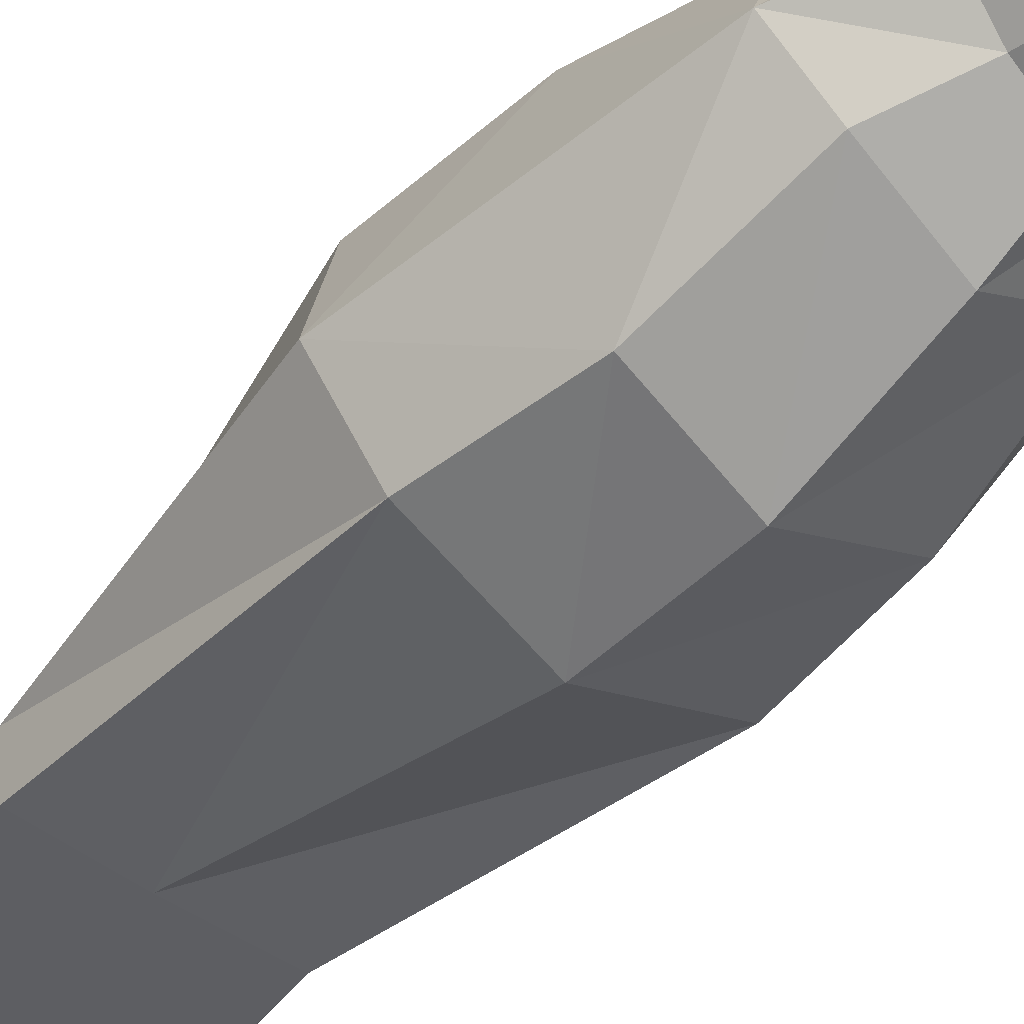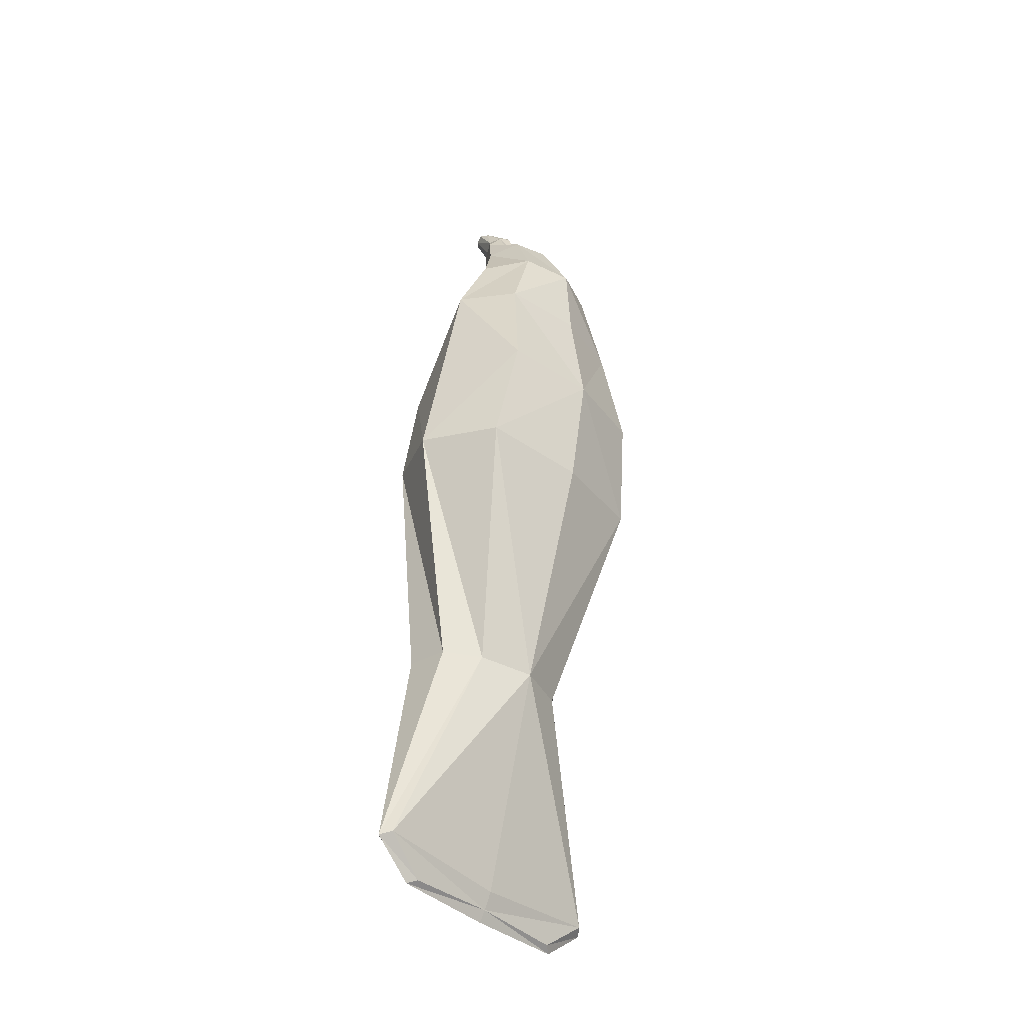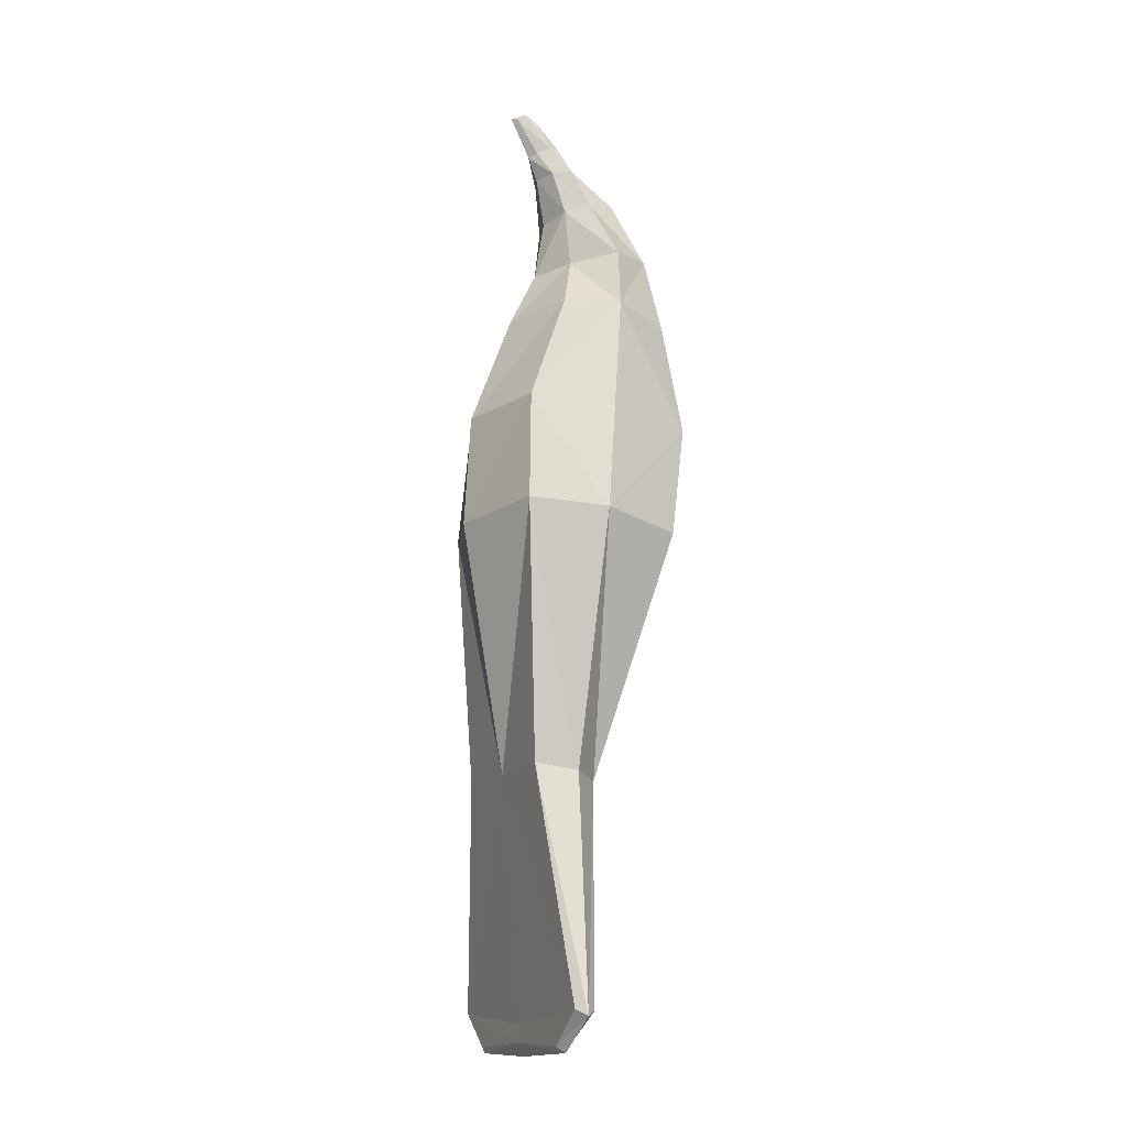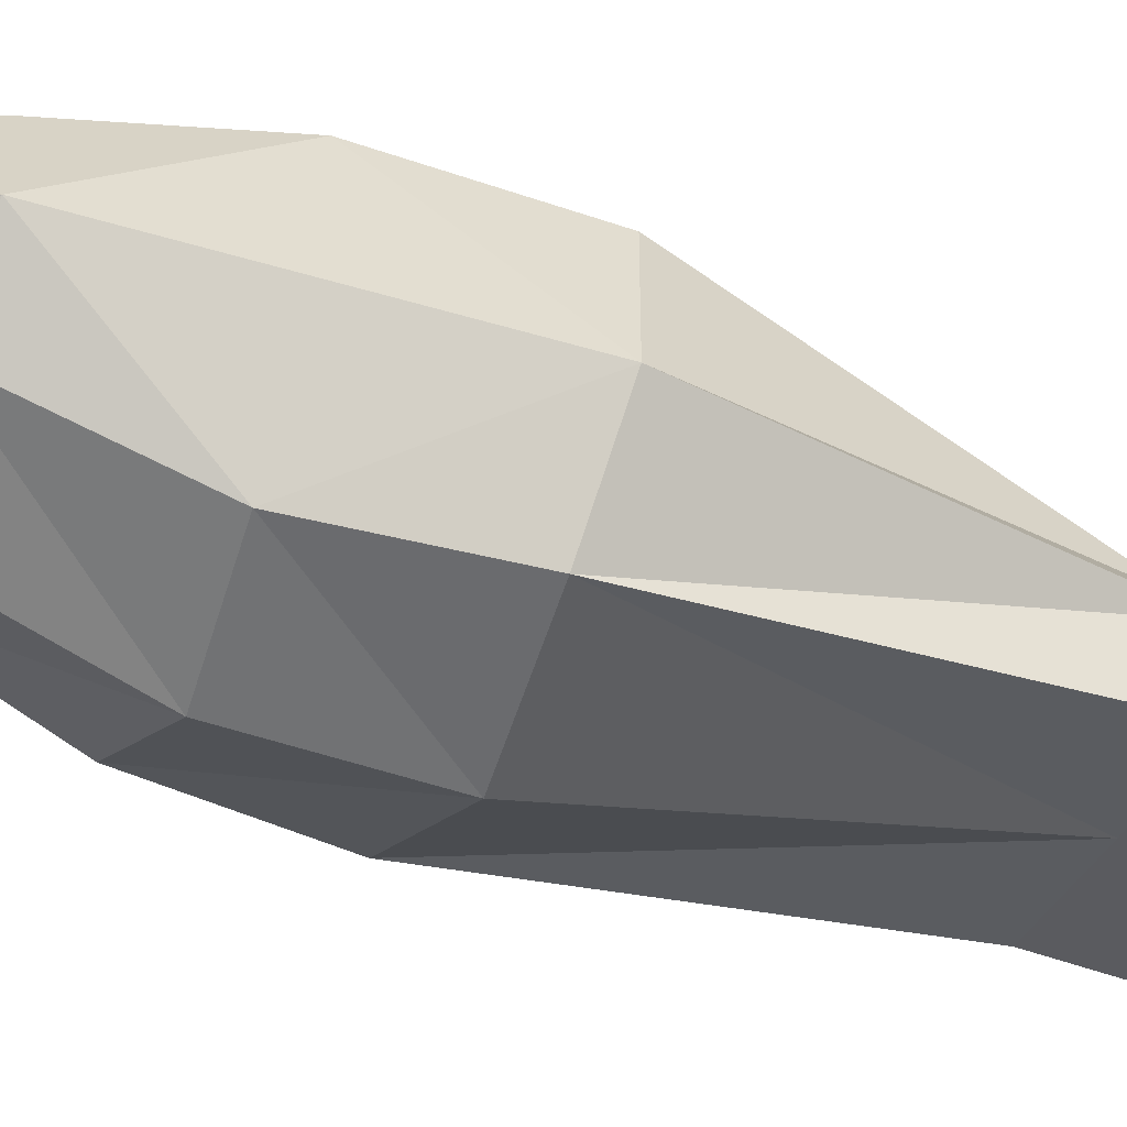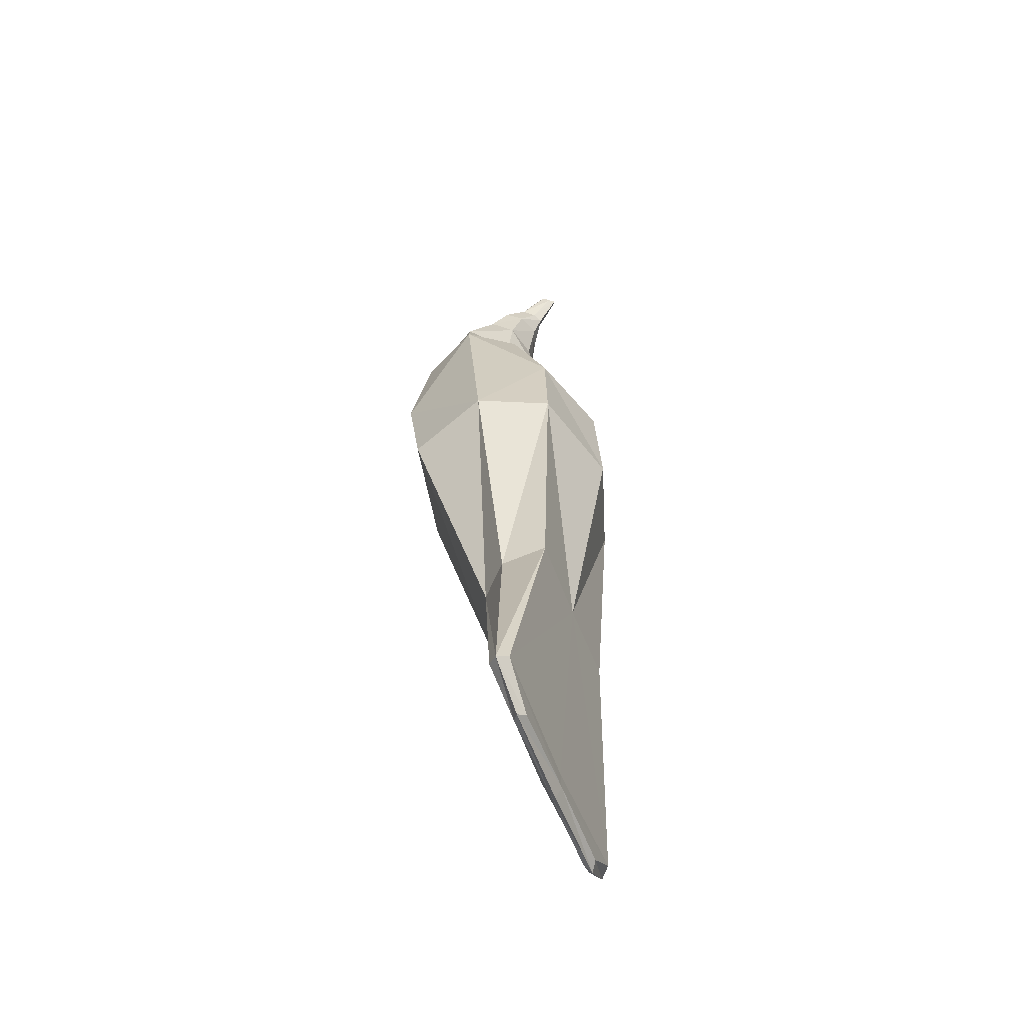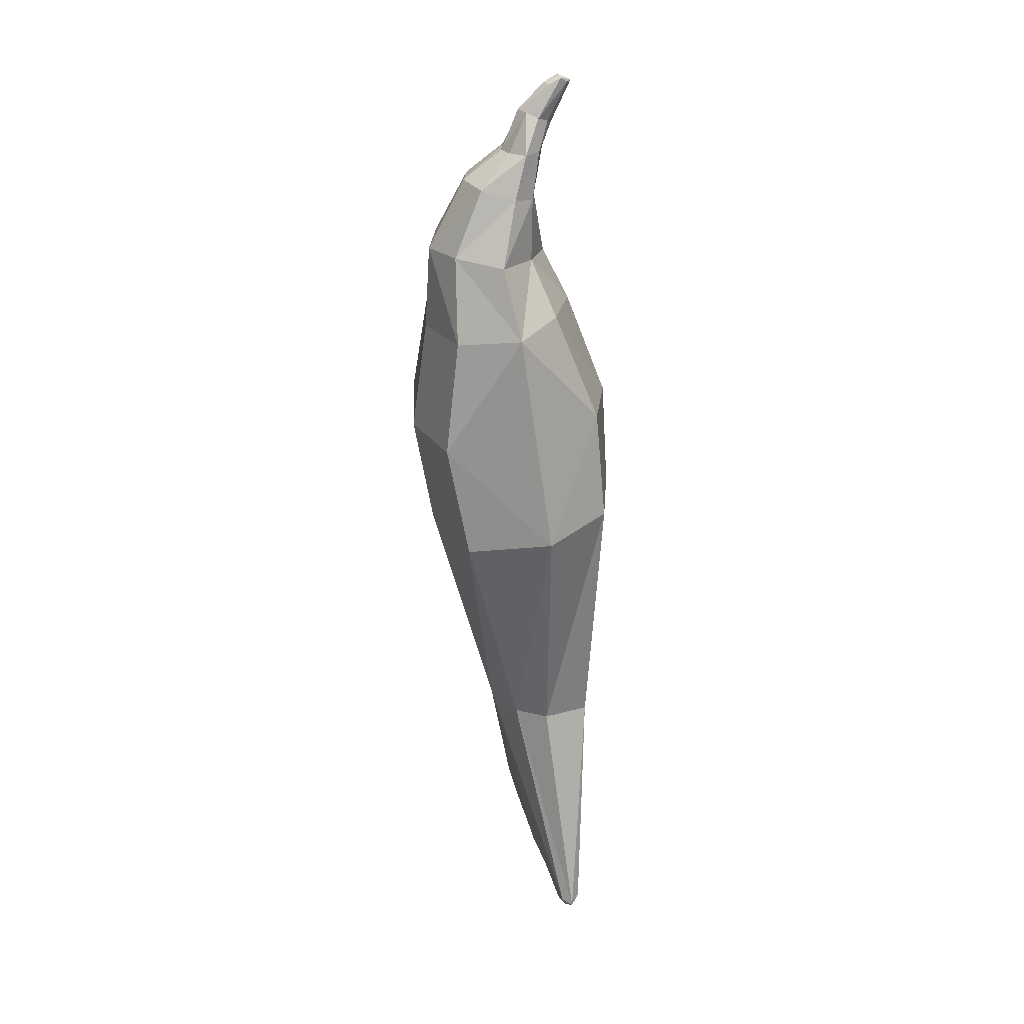
<metadata>
{"format":"obj","ext":"obj","renderer":"f3d","projection":"perspective","resolution":1024,"background":"white","views":[{"elev":-42.6,"azim":-42.5,"up":"+Y"},{"elev":-39.3,"azim":132.0,"up":"+Z"},{"elev":-14.0,"azim":66.3,"up":"+Z"},{"elev":-35.4,"azim":67.9,"up":"+Y"},{"elev":-56.8,"azim":-69.6,"up":"+Z"},{"elev":27.3,"azim":-103.6,"up":"+Z"}]}
</metadata>
<code>
o Cube
v 0.01996 0.01607 -0.01919
v 0.01846 -0.01248 -0.01474
v 0.01489 0.01673 0.02345
v 0.01339 -0.003224 0.02688
v 0.006512 0.009988 0.05114
v 0.006405 -0.000137 0.04854
v 0.003084 0.003644 0.05702
v 0.004382 -0.001898 0.05731
v 0.001803 3.8e-05 0.06429
v 0.001673 -0.0042 0.06248
v 0.001409 -0.004408 0.06925
v 0.000928 -0.008162 0.06953
v 0.01027 0.003886 -0.06524
v 0.01571 -0.01009 -0.06321
v 0.02533 -0.003016 -0.1068
v 0.02533 -0.006607 -0.1064
v 0.01735 -0.004383 -0.1129
v 0.01735 -0.006686 -0.1126
v 0.01742 0.01974 0.002129
v 0.01593 -0.0112 0.006073
v 0.00931 0.01579 0.03901
v 0.007812 0.00042 0.03702
v 0.02032 0.005369 0.02517
v 0.02539 0.000408 -0.01697
v 0.009165 0.003905 0.04952
v 0.006624 0.001216 0.05733
v 0.00306 -0.002018 0.06337
v 0.001465 -0.006802 0.0705
v 0.01571 -0.001484 -0.06422
v 0.02703 -0.004812 -0.1076
v 0.01905 -0.005535 -0.1138
v 0.02286 0.002888 0.004101
v 0.01474 0.007529 0.03801
v -0.01999 0.01607 -0.01919
v -0.01849 -0.01248 -0.01474
v -0.01492 0.01673 0.02345
v -0.01342 -0.003224 0.02688
v -0.006545 0.009988 0.05114
v -0.006438 -0.000137 0.04854
v -0.003117 0.003644 0.05702
v -0.004415 -0.001898 0.05731
v -0.001836 3.8e-05 0.06429
v -0.001706 -0.0042 0.06248
v -0.001442 -0.004408 0.06925
v -0.000961 -0.008162 0.06953
v -0.0103 0.003886 -0.06524
v -0.01574 -0.01009 -0.06321
v -0.02537 -0.003016 -0.1068
v -0.02537 -0.006607 -0.1064
v -0.01739 -0.004383 -0.1129
v -0.01739 -0.006686 -0.1126
v -0.01746 0.01974 0.002129
v -0.01596 -0.0112 0.006073
v -0.009343 0.01579 0.03901
v -0.007845 0.00042 0.03702
v -1.6e-05 -0.009099 0.02582
v -1.6e-05 -0.003883 0.03634
v -1.6e-05 -0.001989 0.04781
v -1.6e-05 -0.003561 0.05719
v -1.6e-05 -0.005313 0.06188
v -1.6e-05 -0.009119 0.06977
v -1.6e-05 -0.00382 0.06956
v -1.6e-05 0.001247 0.06463
v -1.6e-05 0.004518 0.05689
v -1.6e-05 0.01206 0.05154
v -1.6e-05 0.0191 0.03834
v -1.6e-05 0.02009 0.0224
v -1.6e-05 0.02312 0.000953
v -1.6e-05 0.01946 -0.0205
v -1.6e-05 0.007176 -0.06569
v -1.6e-05 -0.002874 -0.109
v -1.6e-05 -0.004315 -0.1122
v -1.6e-05 -0.006618 -0.1119
v -1.6e-05 -0.006465 -0.1086
v -1.6e-05 -0.01004 -0.06367
v -1.6e-05 -0.01833 -0.01607
v -1.6e-05 -0.01706 0.004872
v -0.02036 0.005369 0.02517
v -0.02543 0.000408 -0.01697
v -0.009198 0.003905 0.04952
v -0.006657 0.001216 0.05733
v -0.003093 -0.002018 0.06337
v -0.001498 -0.006802 0.0705
v -0.01574 -0.001484 -0.06422
v -0.02706 -0.004812 -0.1076
v -0.01908 -0.005535 -0.1138
v -0.02289 0.002888 0.004101
v -0.01478 0.007529 0.03801
v -1.6e-05 -0.006829 0.07073
v -1.6e-05 -0.005467 -0.1143
f 68 19 1
f 32 20 24
f 56 4 22
f 58 6 59
f 23 3 21
f 59 8 60
f 25 5 26
f 60 10 61
f 26 7 9
f 28 11 62
f 27 9 11
f 24 2 29
f 69 1 70
f 29 14 30
f 70 13 15
f 30 16 18
f 71 15 72
f 67 3 68
f 23 4 20
f 33 21 25
f 57 22 6
f 9 63 11
f 7 64 9
f 5 65 7
f 21 66 5
f 3 67 66
f 90 72 31
f 16 74 73
f 14 75 16
f 2 76 75
f 20 77 76
f 4 56 77
f 19 32 24
f 4 23 22
f 6 25 8
f 8 26 10
f 12 28 61
f 10 27 12
f 1 24 13
f 13 29 30
f 15 30 17
f 3 23 19
f 22 33 6
f 73 90 31
f 68 69 34
f 87 79 53
f 56 57 55
f 58 59 39
f 78 88 54
f 59 60 41
f 80 81 38
f 60 61 43
f 81 82 42
f 83 89 62
f 82 83 44
f 79 84 35
f 69 70 34
f 84 85 47
f 70 71 48
f 85 86 51
f 71 72 48
f 67 68 36
f 78 87 53
f 88 80 54
f 57 58 39
f 42 44 63
f 40 42 64
f 38 40 65
f 54 38 66
f 36 54 66
f 90 86 72
f 49 51 73
f 47 49 75
f 35 47 75
f 53 35 76
f 37 53 77
f 52 34 79
f 37 55 78
f 39 41 80
f 41 43 81
f 45 61 83
f 43 45 82
f 34 46 79
f 46 48 85
f 48 50 85
f 36 52 78
f 55 39 88
f 73 51 86
f 69 68 1
f 20 2 24
f 57 56 22
f 6 8 59
f 33 23 21
f 8 10 60
f 5 7 26
f 10 12 61
f 27 26 9
f 89 28 62
f 28 27 11
f 2 14 29
f 1 13 70
f 14 16 30
f 71 70 15
f 31 30 18
f 15 17 72
f 3 19 68
f 32 23 20
f 21 5 25
f 58 57 6
f 63 62 11
f 64 63 9
f 65 64 7
f 66 65 5
f 21 3 66
f 72 17 31
f 18 16 73
f 75 74 16
f 14 2 75
f 2 20 76
f 20 4 77
f 1 19 24
f 23 33 22
f 25 26 8
f 26 27 10
f 28 89 61
f 27 28 12
f 24 29 13
f 15 13 30
f 30 31 17
f 23 32 19
f 33 25 6
f 18 73 31
f 52 68 34
f 79 35 53
f 37 56 55
f 59 41 39
f 36 78 54
f 60 43 41
f 81 40 38
f 61 45 43
f 40 81 42
f 44 83 62
f 42 82 44
f 84 47 35
f 70 46 34
f 85 49 47
f 46 70 48
f 49 85 51
f 72 50 48
f 68 52 36
f 37 78 53
f 80 38 54
f 55 57 39
f 44 62 63
f 42 63 64
f 40 64 65
f 38 65 66
f 67 36 66
f 86 50 72
f 74 49 73
f 49 74 75
f 76 35 75
f 77 53 76
f 56 37 77
f 87 52 79
f 55 88 78
f 41 81 80
f 43 82 81
f 61 89 83
f 45 83 82
f 46 84 79
f 84 46 85
f 50 86 85
f 52 87 78
f 39 80 88
f 90 73 86

</code>
